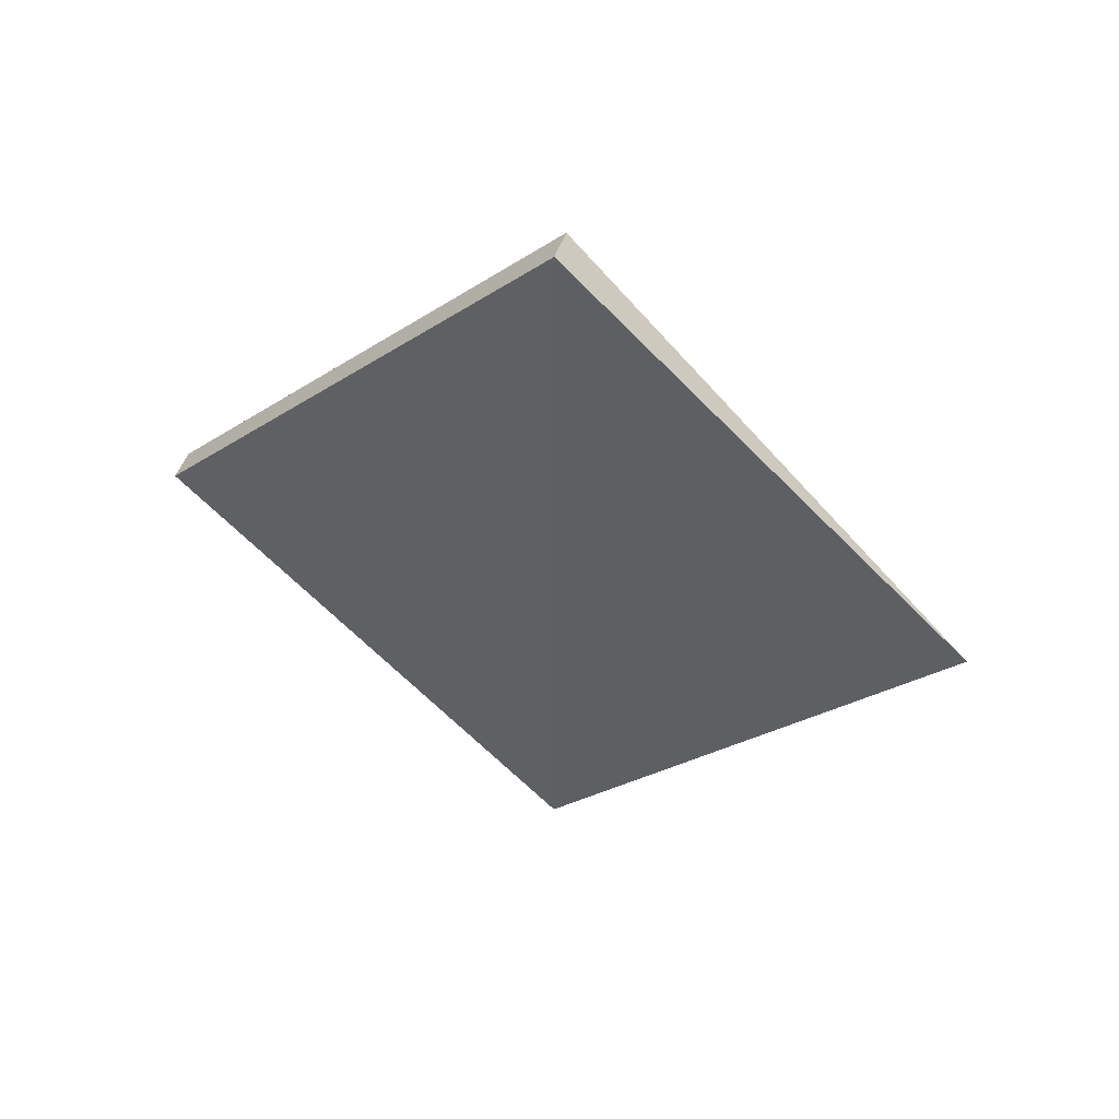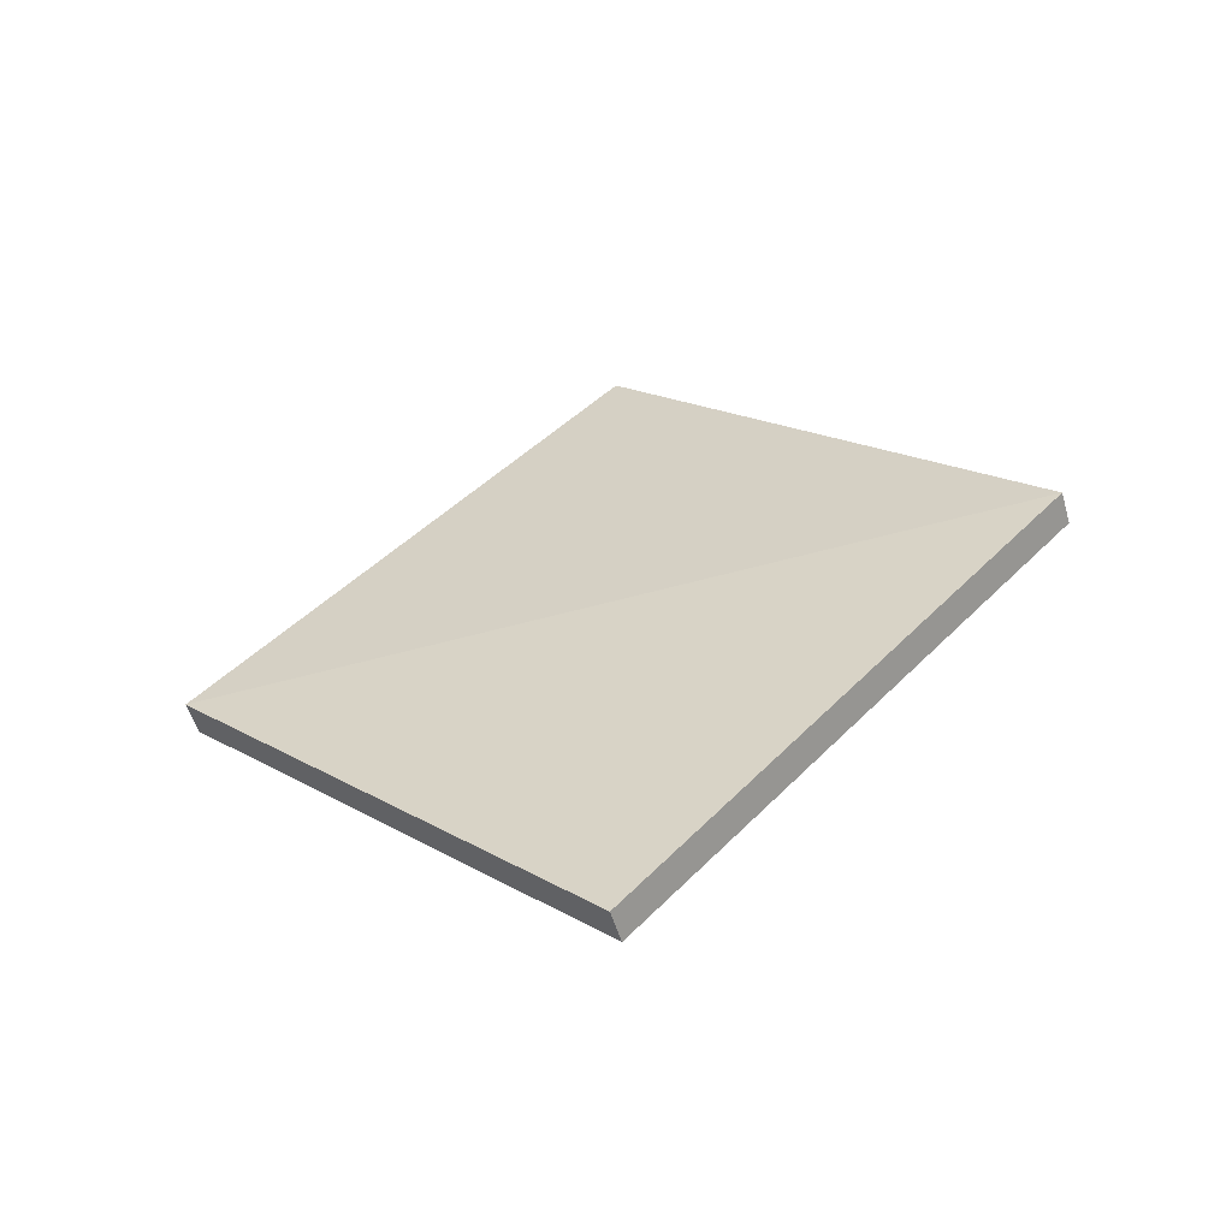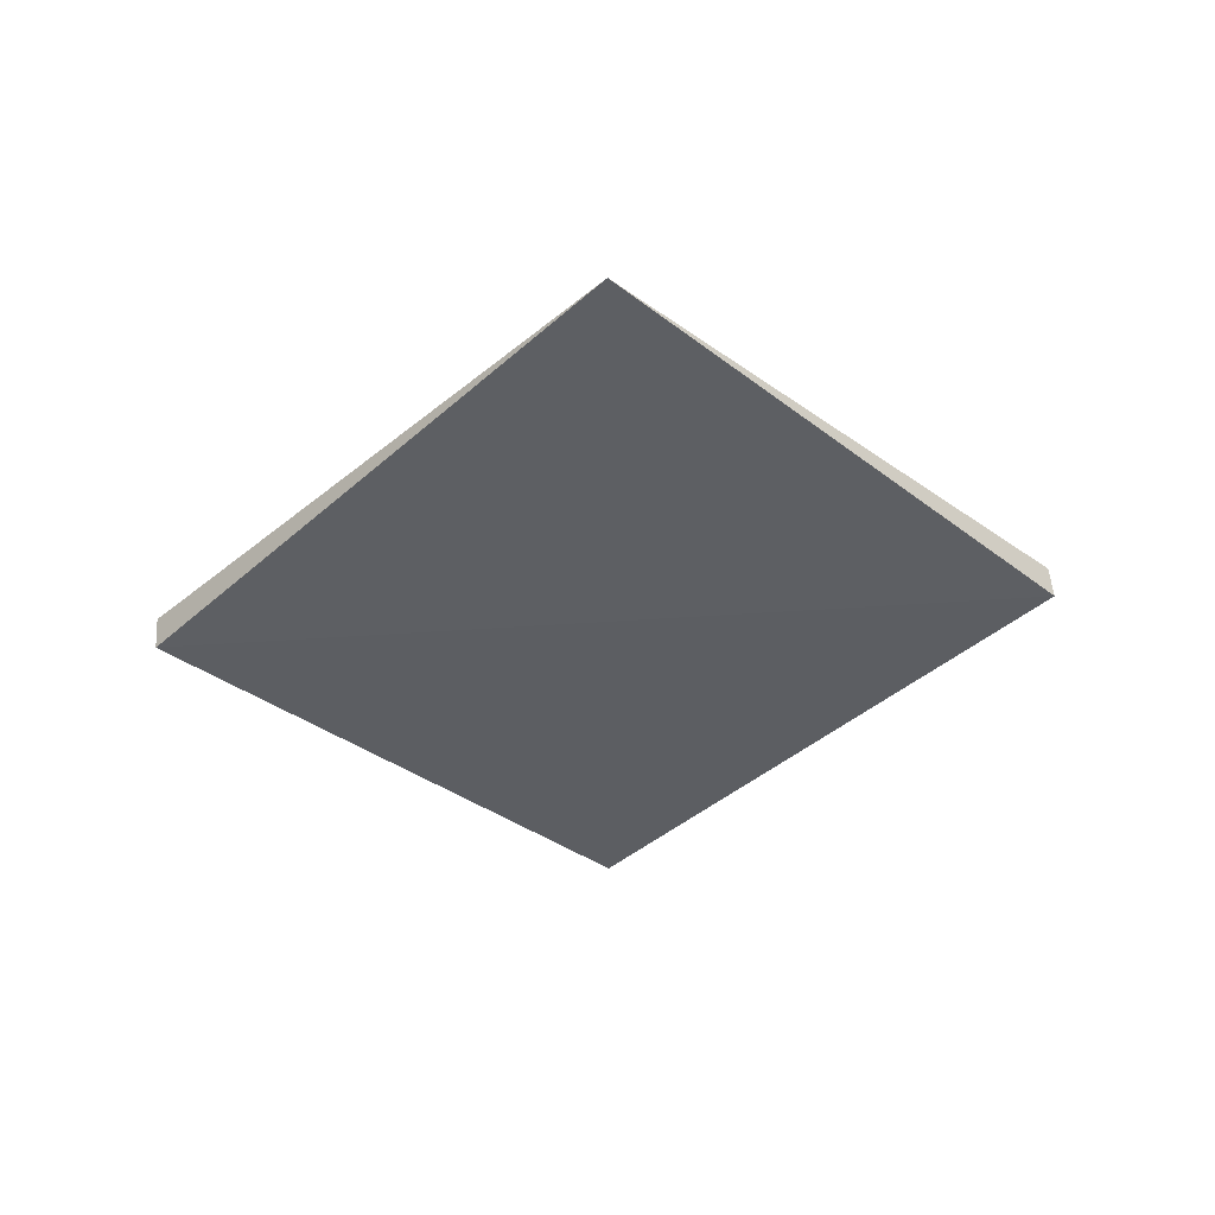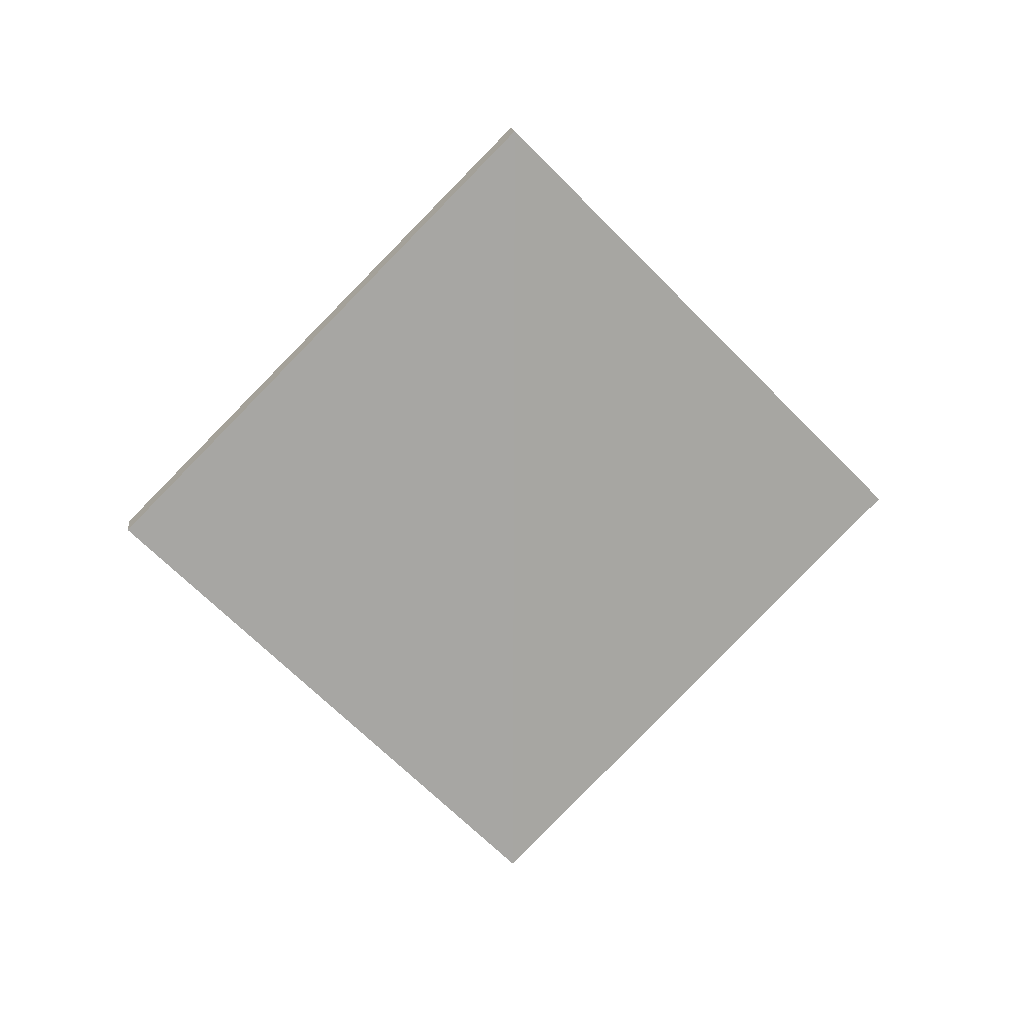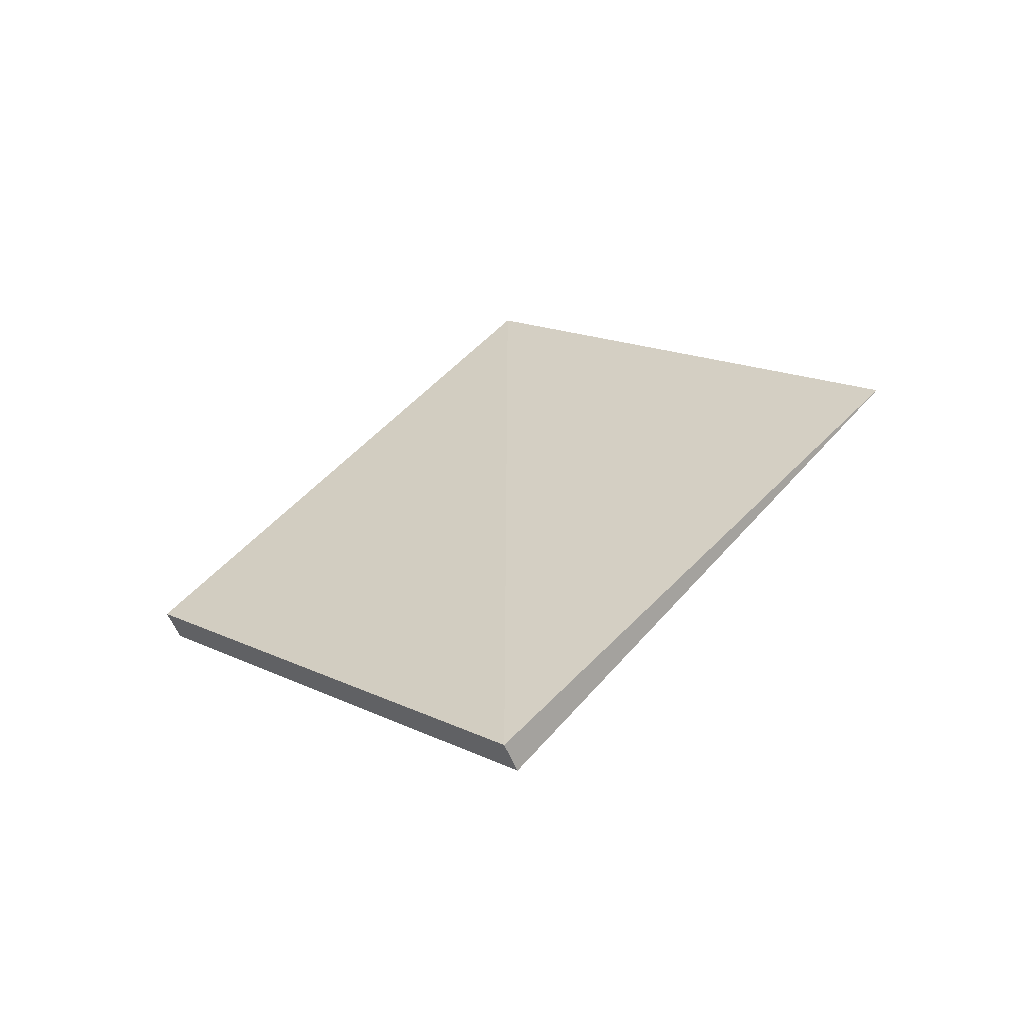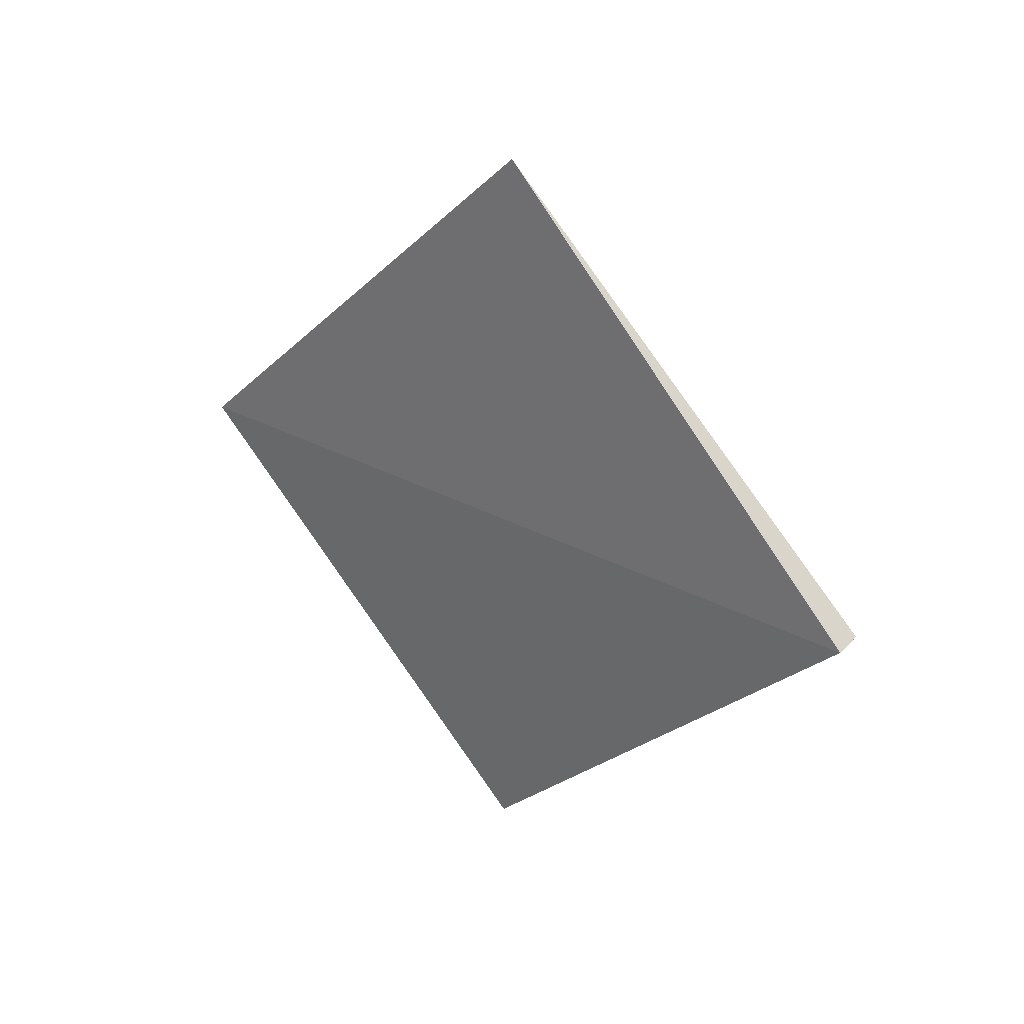
<metadata>
{"format":"obj","ext":"obj","renderer":"f3d","projection":"perspective","resolution":1024,"background":"white","views":[{"elev":48.9,"azim":108.4,"up":"+Z"},{"elev":-54.4,"azim":-73.6,"up":"+Y"},{"elev":50.9,"azim":-94.1,"up":"+Y"},{"elev":16.2,"azim":82.8,"up":"+Z"},{"elev":-56.6,"azim":111.8,"up":"+Z"},{"elev":32.7,"azim":126.0,"up":"+Y"}]}
</metadata>
<code>
o Cube
v -0.01211 0.000567 0.3015
v -0.01211 -0.000807 -0.3015
v 0.01211 0.000567 0.3015
v 0.01211 -0.000807 -0.3015
v 0 0.3015 0
v 0.01211 -0.3015 0
v -0.01211 -0.3015 0
f 2 4 6 7
f 7 1 2
f 1 7 6 3
f 1 5 2
f 6 4 3
f 3 5 1
f 4 5 3
f 2 5 4

</code>
